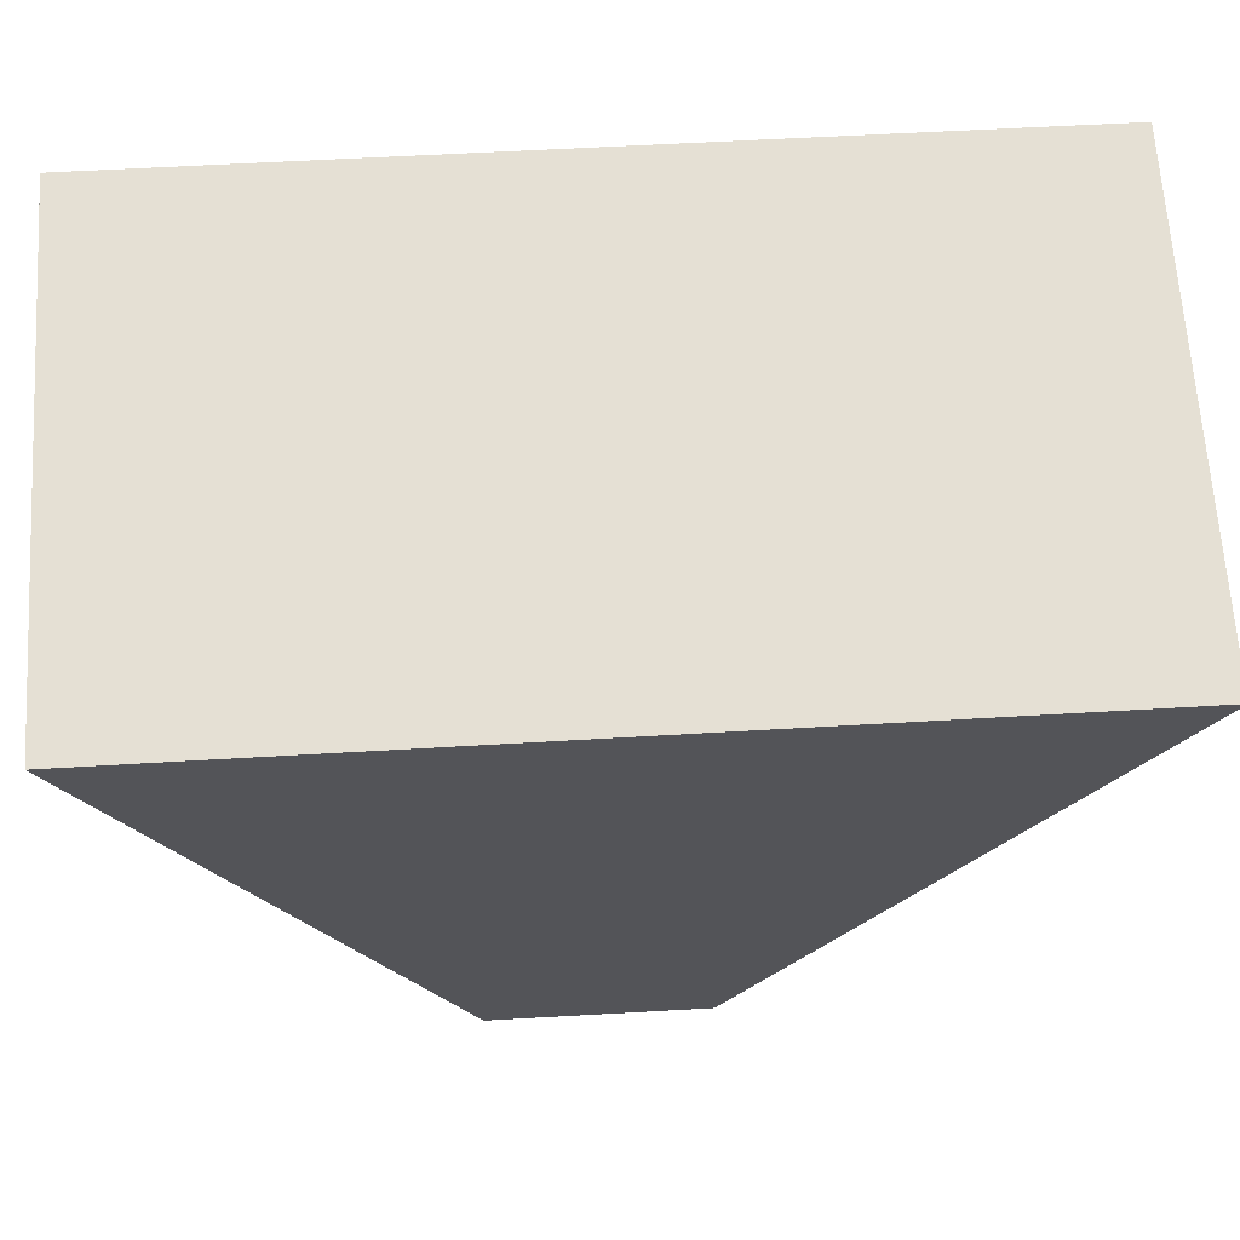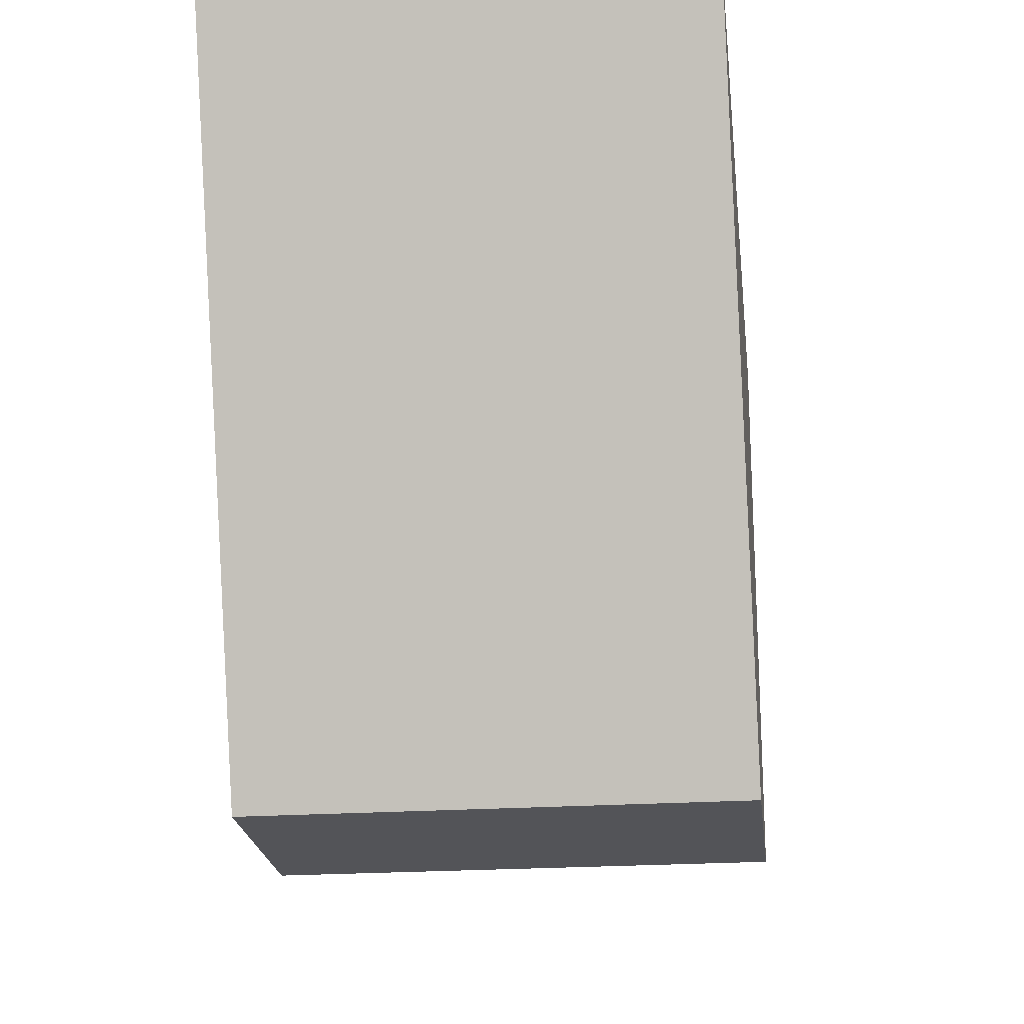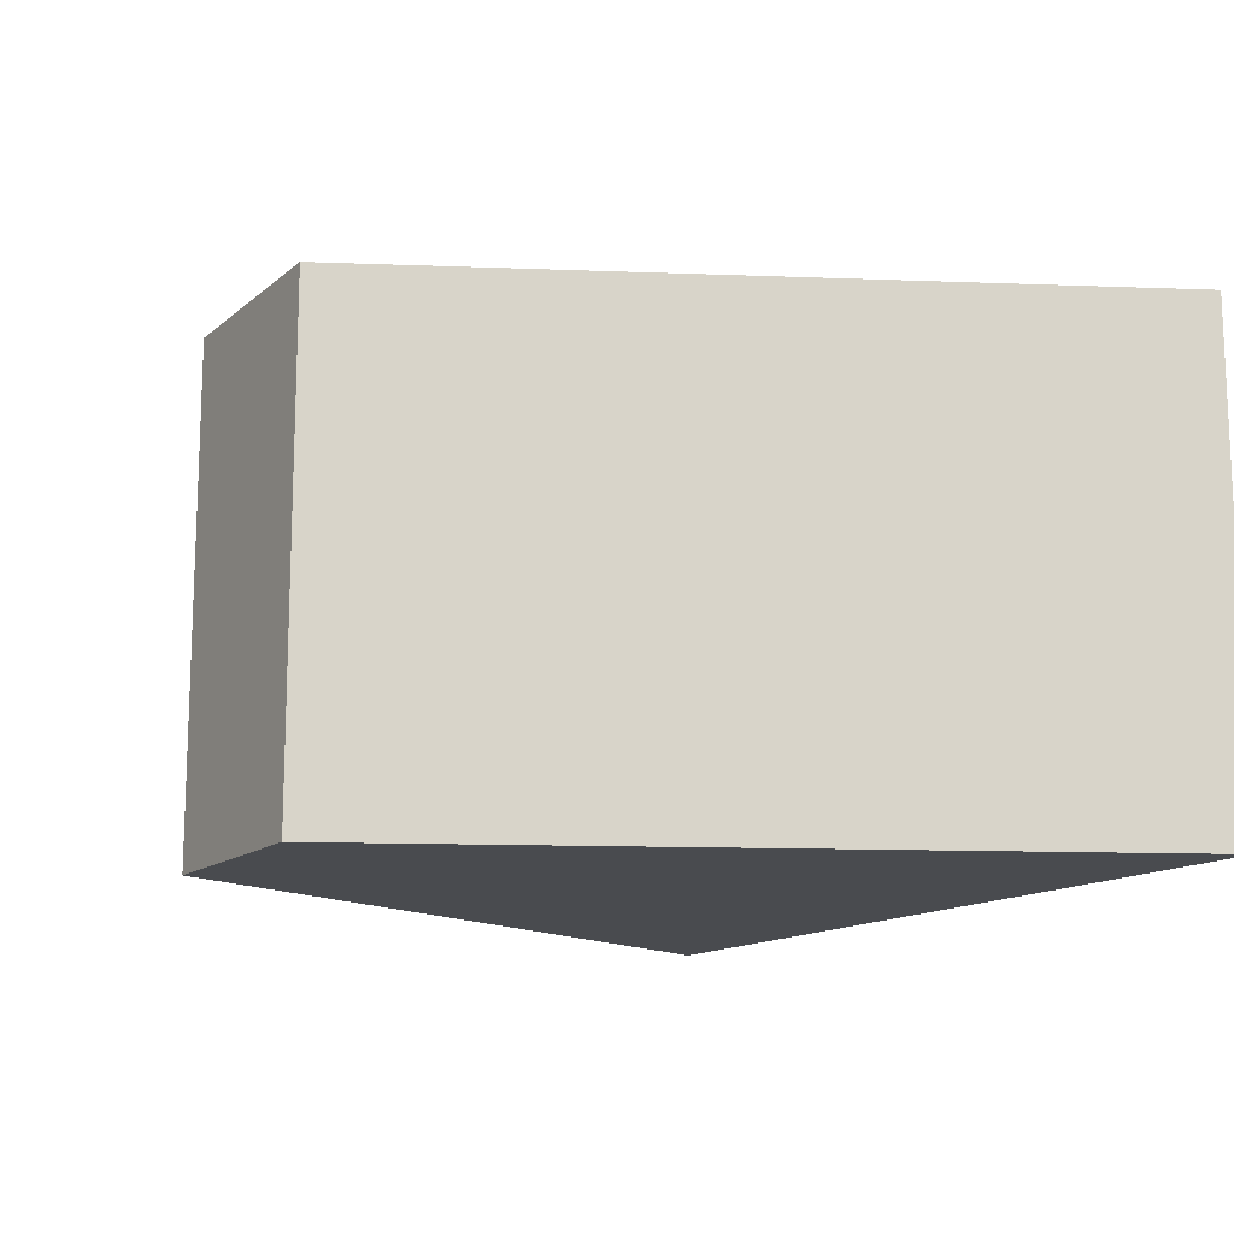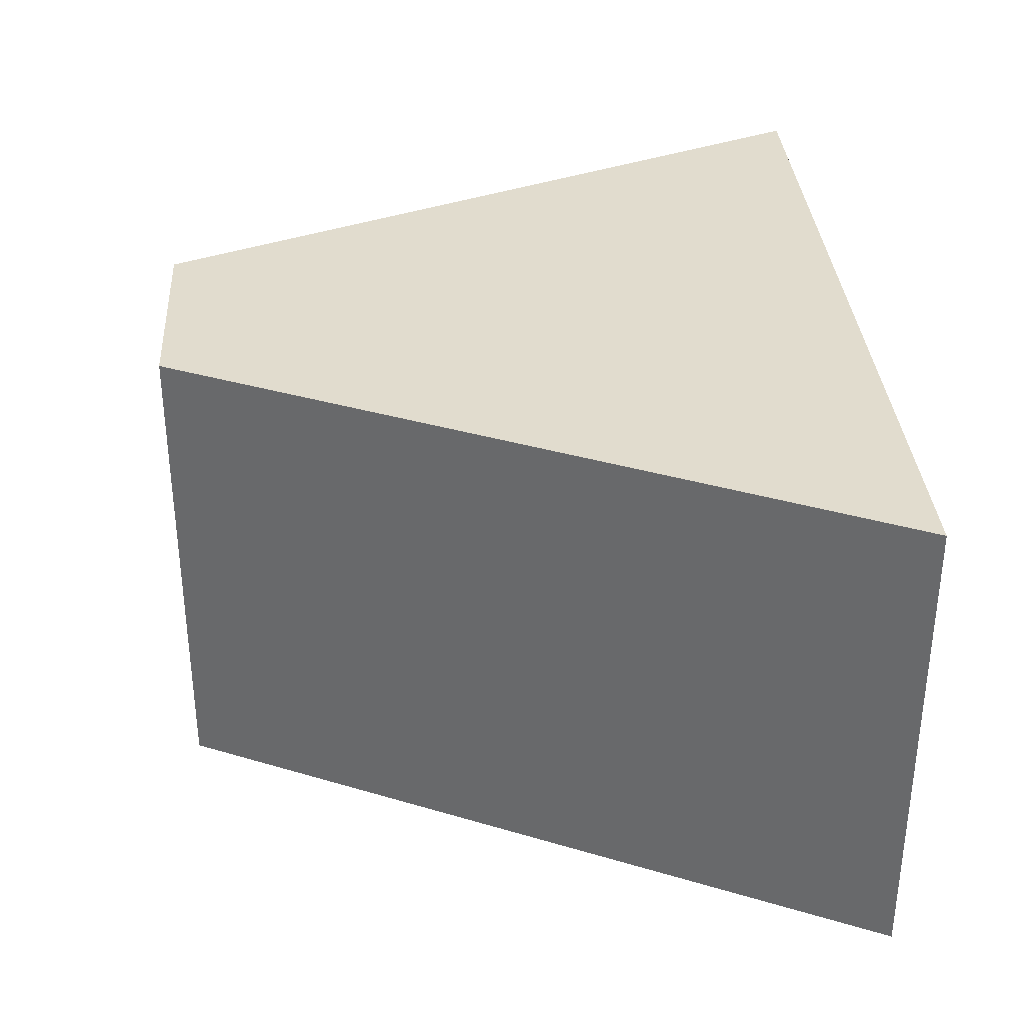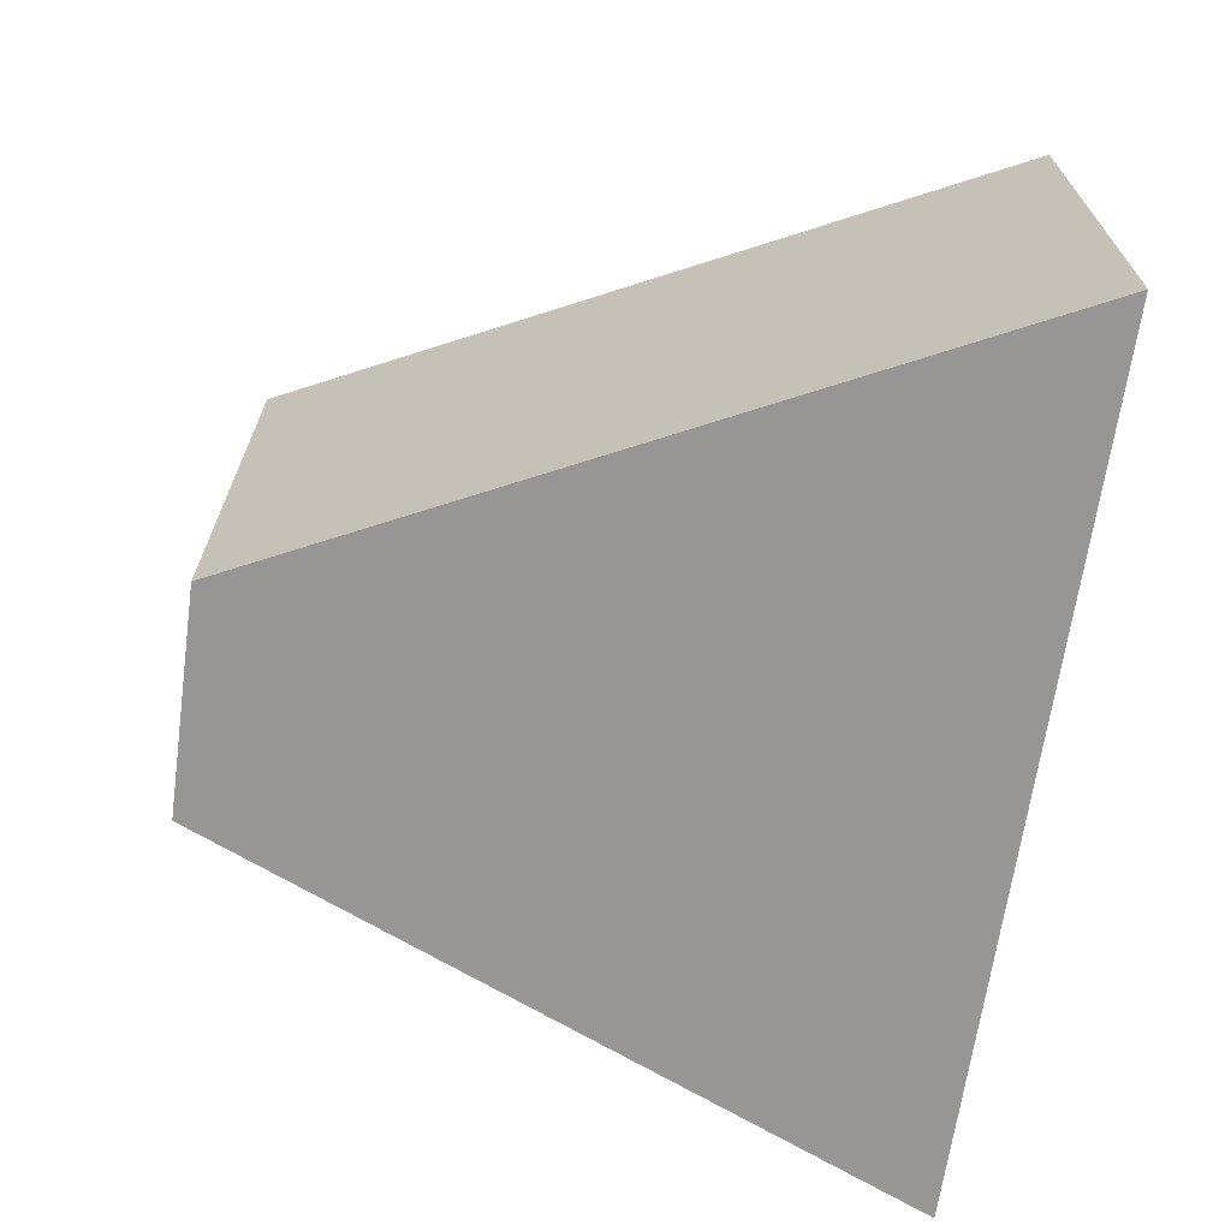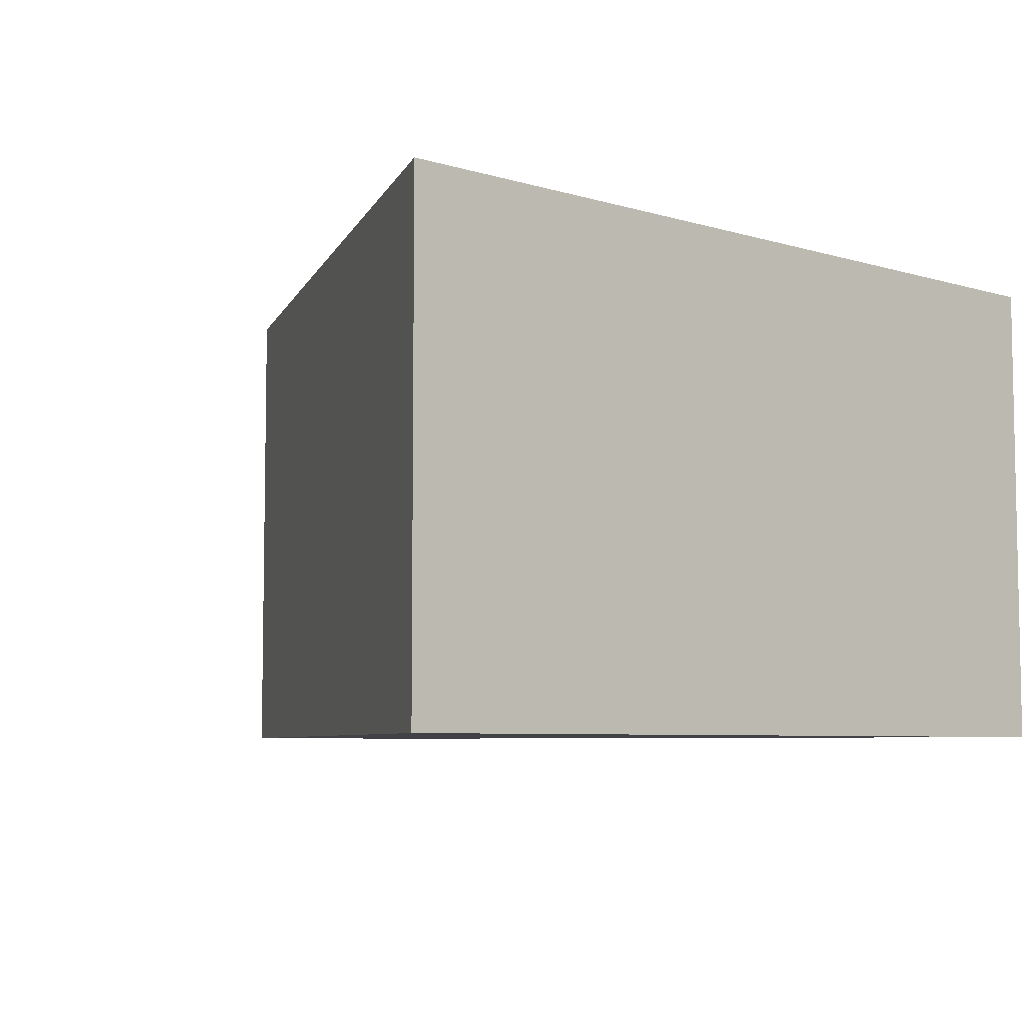
<metadata>
{"format":"obj","ext":"obj","renderer":"f3d","projection":"perspective","resolution":1024,"background":"white","views":[{"elev":66.2,"azim":176.4,"up":"+Z"},{"elev":-22.2,"azim":97.0,"up":"+Z"},{"elev":-13.8,"azim":-121.7,"up":"+Y"},{"elev":34.1,"azim":-94.9,"up":"+Y"},{"elev":-67.9,"azim":-99.1,"up":"+Y"},{"elev":-6.3,"azim":-42.5,"up":"+Y"}]}
</metadata>
<code>
v  1.985 1.696 -2.417
v  0 1.696 1.039e-16
v  2.98 1.696 0.039
v  1.236 1.696 -2.435
v  0 0 0
v  2.98 -2.388e-18 0.039
v  1.985 1.48e-16 -2.417
v  1.236 1.491e-16 -2.435
g defaultobject
f 1 2 3
f 2 1 4
f 5 3 2
f 3 5 6
f 6 1 3
f 1 6 7
f 7 4 1
f 4 7 8
f 8 2 4
f 2 8 5
f 8 6 5
f 6 8 7

</code>
